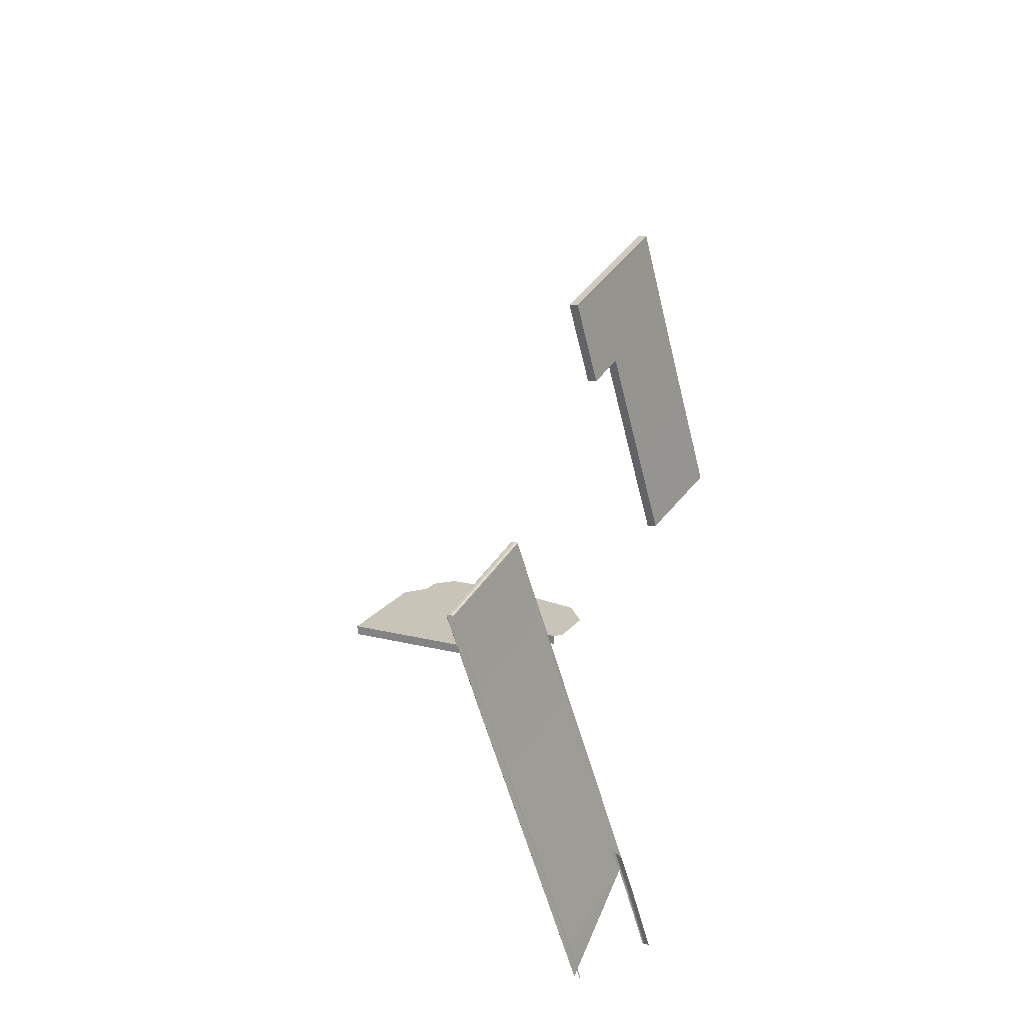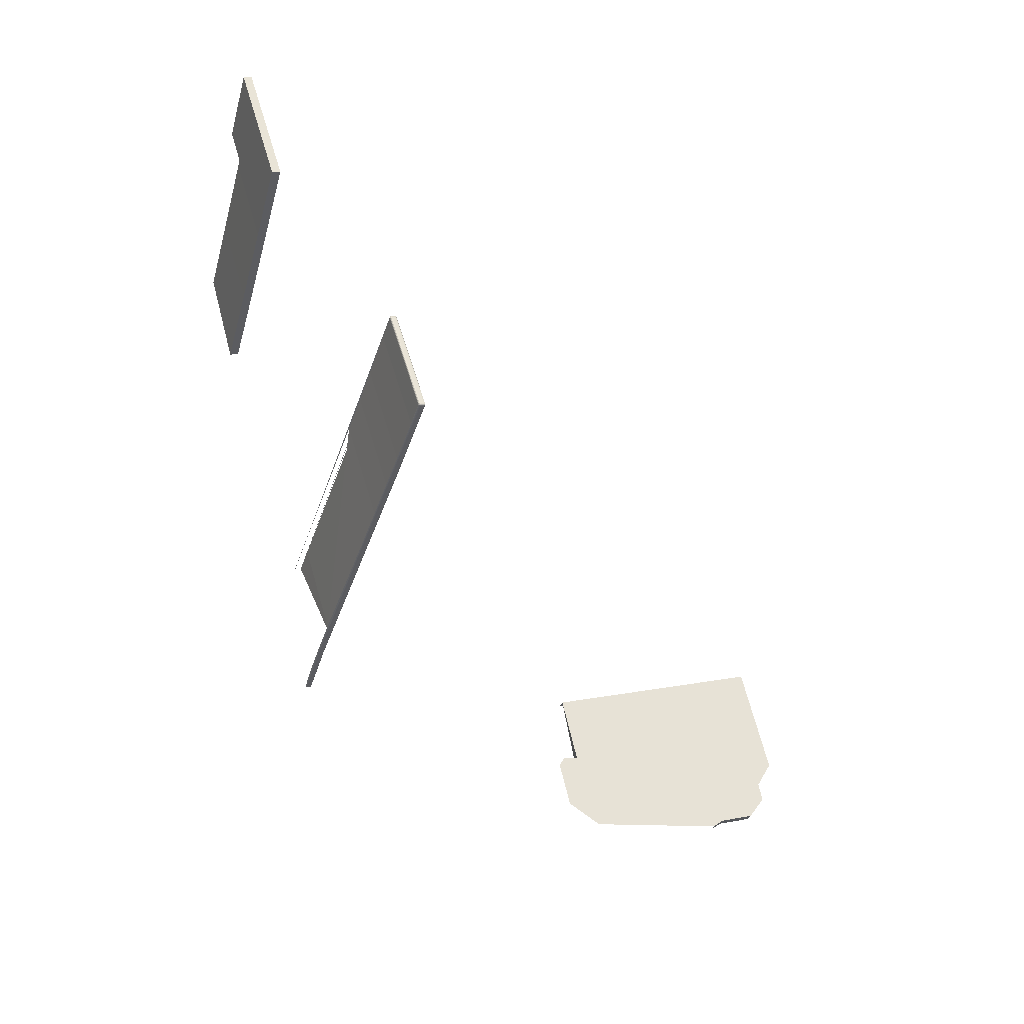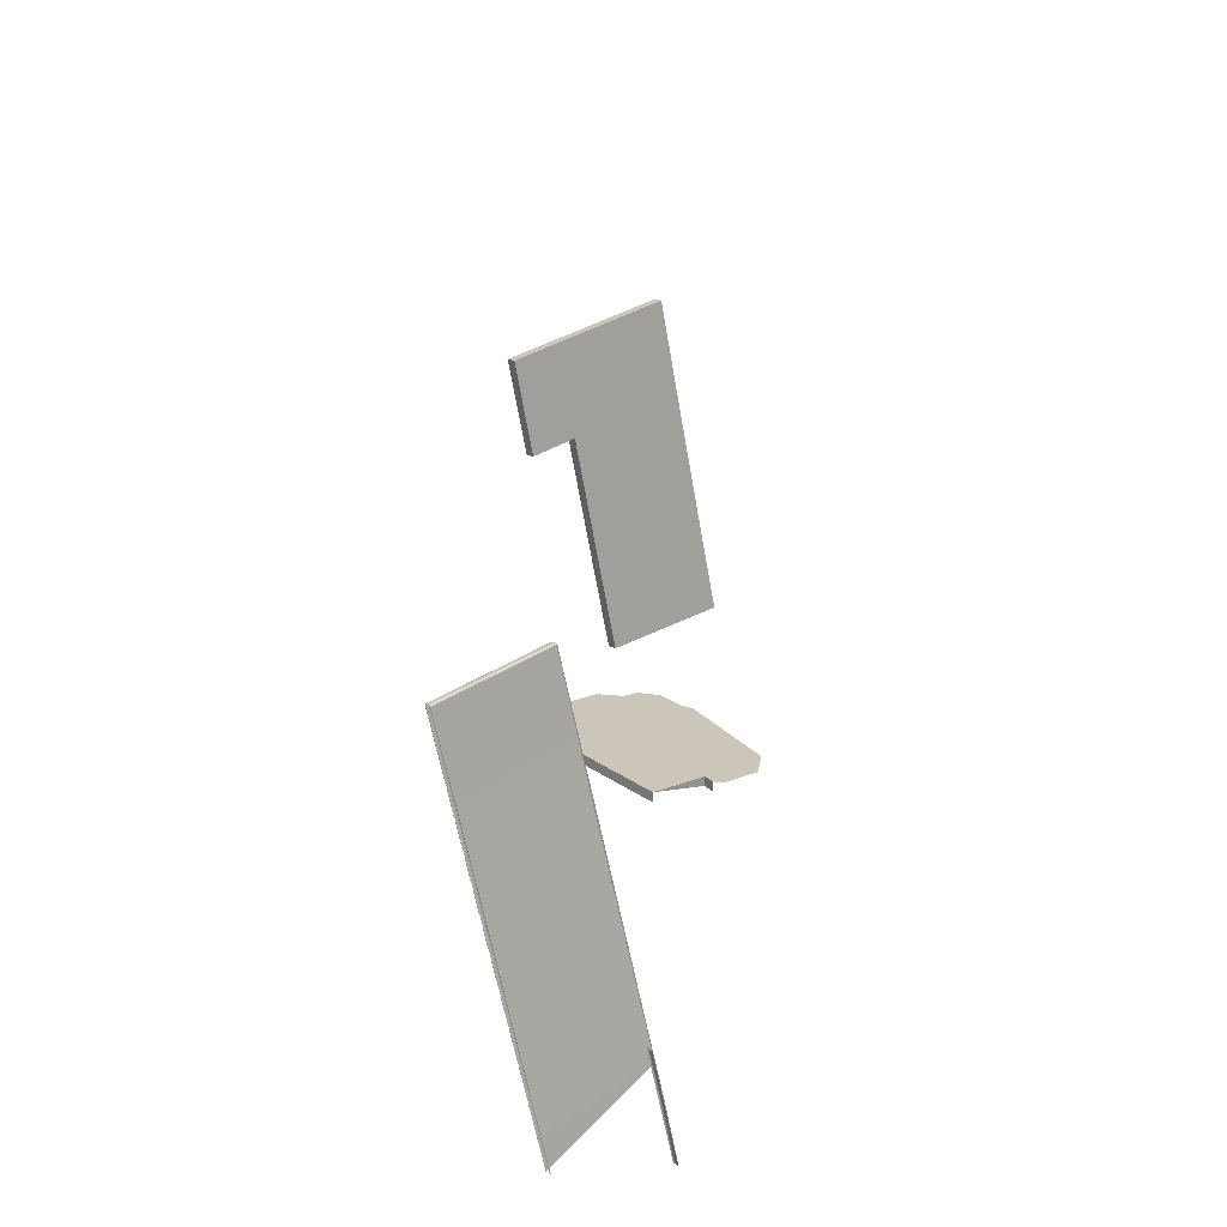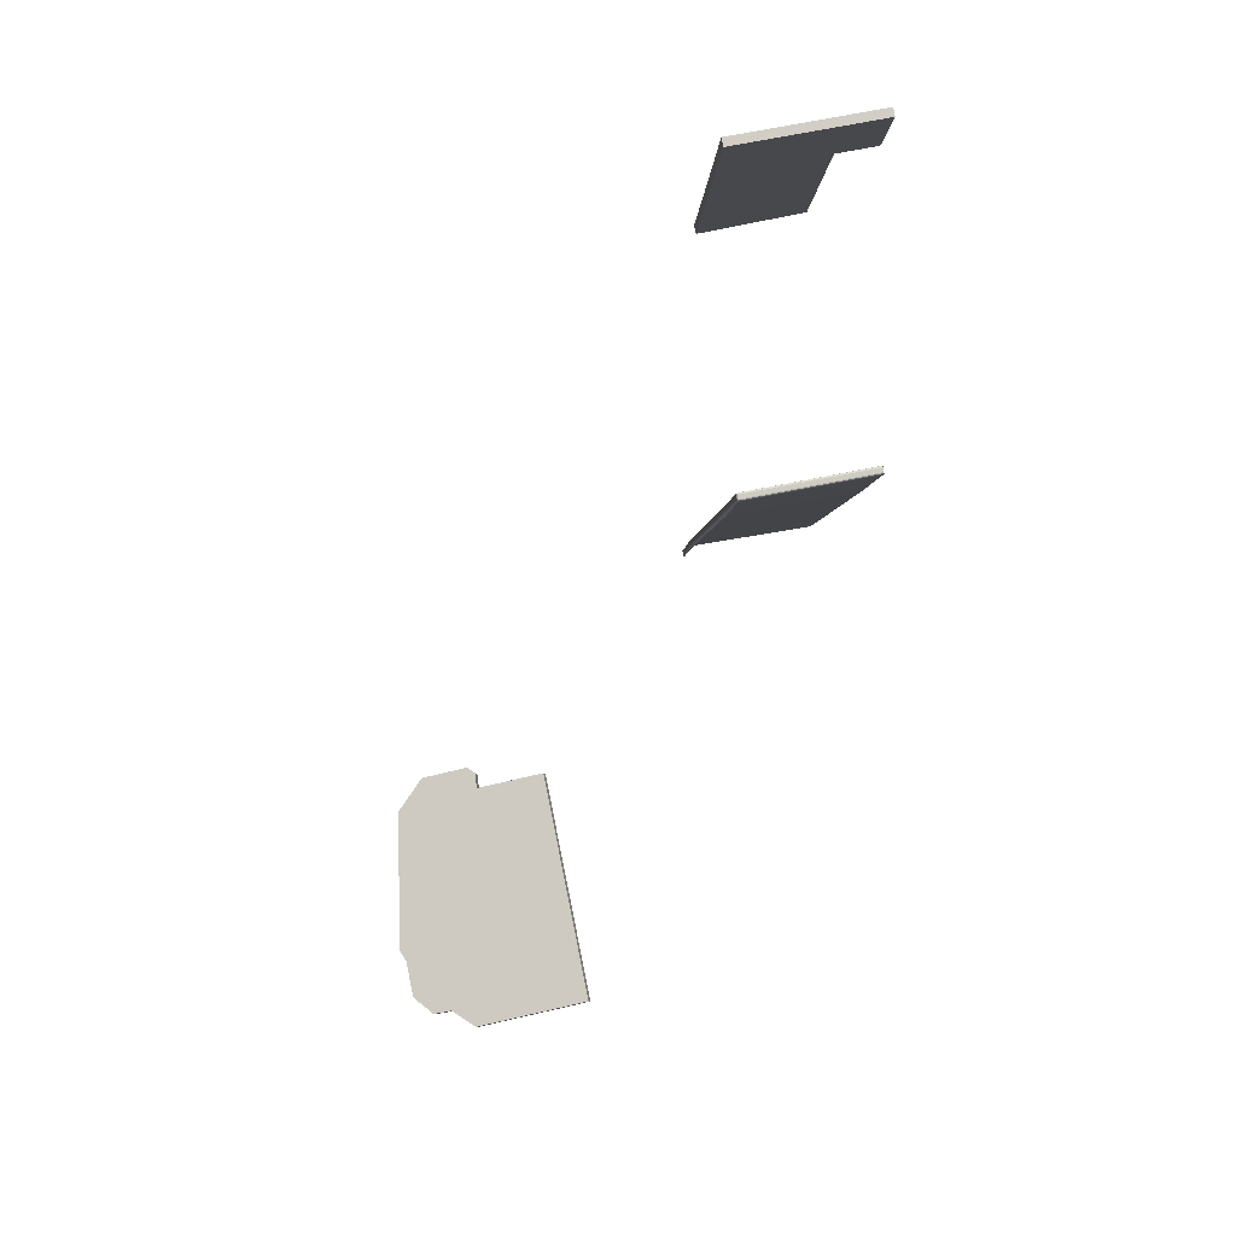
<metadata>
{"format":"obj","ext":"obj","renderer":"f3d","projection":"perspective","resolution":1024,"background":"white","views":[{"elev":35.9,"azim":27.9,"up":"+Y"},{"elev":53.2,"azim":164.3,"up":"+Y"},{"elev":35.7,"azim":49.9,"up":"+Y"},{"elev":68.1,"azim":-101.6,"up":"+Y"}]}
</metadata>
<code>
o LM_L_LM5_Parts
v 331.3 -315.5 99.05
v 328.5 -316.3 99.05
v 339.1 -344 99.05
v 328.5 -316.3 149.1
v 328.5 -316.3 99.05
v 331.3 -315.5 99.05
v 328.5 -316.3 99.05
v 336.3 -344.8 99.05
v 339.1 -344 99.05
v 338.3 -341.2 135
v 331.3 -315.5 99.05
v 339.1 -344 99.05
v 335.5 -342 135
v 336.3 -344.8 99.05
v 328.5 -316.3 99.05
v 331.3 -315.5 149.1
v 328.5 -316.3 149.1
v 331.3 -315.5 99.05
v 338.3 -341.2 135
v 331.3 -315.5 149.1
v 331.3 -315.5 99.05
v 328.5 -316.3 99.05
v 328.5 -316.3 149.1
v 335.5 -342 135
v 344.4 -374.1 99.05
v 344.4 -374.1 99.05
v 347.3 -373.3 99.05
v 339.1 -344 99.05
v 339.1 -344 135
v 339.1 -344 99.05
v 347.3 -373.3 99.05
v 338.3 -341.2 135
v 339.1 -344 99.05
v 339.1 -344 135
v 335.5 -342 135
v 336.3 -344.8 135
v 336.3 -344.8 99.05
v 328.5 -316.3 149.1
v 331.3 -315.5 149.1
v 338.3 -341.2 149.1
v 344.4 -374.1 99.05
v 336.3 -344.8 99.05
v 344.4 -374.1 135
v 338.3 -341.2 135
v 338.3 -341.2 149.1
v 331.3 -315.5 149.1
v 335.5 -342 135
v 338.3 -341.2 135
v 339.1 -344 135
v 328.5 -316.3 149.1
v 335.5 -342 149.1
v 335.5 -342 135
v 336.3 -344.8 135
v 339.1 -344 135
v 336.3 -344.8 135
v 335.5 -342 135
v 335.5 -342 135
v 335.5 -342 149.1
v 338.3 -341.2 135
v 335.5 -342 149.1
v 328.5 -316.3 149.1
v 338.3 -341.2 149.1
v 352.8 -403.9 99.05
v 347.3 -373.3 99.05
v 335.5 -342 149.1
v 338.3 -341.2 149.1
v 338.3 -341.2 135
v 347.3 -373.3 135
v 339.1 -344 135
v 347.3 -373.3 99.05
v 336.3 -344.8 135
v 339.1 -344 135
v 347.3 -373.3 135
v 352.8 -403.9 99.05
v 355.6 -403.1 99.05
v 347.3 -373.3 99.05
v 347.3 -373.3 135
v 344.4 -374.1 135
v 336.3 -344.8 135
v 355 -400.8 135
v 347.3 -373.3 99.05
v 355.6 -403.1 99.05
v 344.4 -374.1 99.05
v 352.2 -401.6 135
v 352.8 -403.9 99.05
v 355 -400.8 135
v 347.3 -373.3 135
v 347.3 -373.3 99.05
v 344.4 -374.1 99.05
v 344.4 -374.1 135
v 352.2 -401.6 135
v 347.3 -373.3 135
v 355 -400.8 135
v 344.4 -374.1 135
v 355 -400.8 135
v 352.2 -401.6 135
v 344.4 -374.1 135
v 284.2 -456 99.24
v 284.1 -455.8 99.42
v 283.8 -456.1 99.15
v 284.1 -455.8 99.42
v 283.7 -455.8 99.41
v 283.8 -456.1 99.15
v 284.2 -456 99.24
v 284.3 -455.9 99.42
v 284.1 -455.8 99.42
v 283.7 -455.8 99.41
v 284.1 -455.8 99.42
v 284.1 -455.7 99.76
v 284.3 -456.3 99.15
v 284.2 -456 99.24
v 283.8 -456.1 99.15
v 284.1 -455.8 99.42
v 284.3 -455.9 99.42
v 284.4 -455.9 99.76
v 284.3 -455.9 99.42
v 284.2 -456 99.24
v 284.5 -456.2 99.41
v 283.7 -455.7 99.76
v 283.7 -455.8 99.41
v 284.1 -455.7 99.76
v 283.9 -456.4 99.05
v 284.3 -456.3 99.15
v 283.8 -456.1 99.15
v 284.1 -455.7 99.76
v 284.1 -455.8 99.42
v 284.4 -455.9 99.76
v 284.2 -456 99.24
v 284.3 -456.3 99.15
v 284.5 -456.2 99.41
v 282.4 -456.5 99.15
v 283.8 -456.1 99.15
v 283.7 -455.8 99.41
v 284.4 -455.9 99.76
v 284.3 -455.9 99.42
v 284.5 -456.2 99.41
v 282.3 -456.3 99.41
v 283.7 -455.8 99.41
v 283.7 -455.7 99.76
v 283.9 -456.4 99.05
v 283.8 -456.1 99.15
v 282.4 -456.5 99.15
v 282.3 -456.3 99.41
v 282.4 -456.5 99.15
v 283.7 -455.8 99.41
v 284.6 -456.2 99.76
v 284.4 -455.9 99.76
v 284.5 -456.2 99.41
v 282.3 -456.2 99.76
v 282.3 -456.3 99.41
v 283.7 -455.7 99.76
v 282.5 -456.9 99.05
v 283.9 -456.4 99.05
v 282.4 -456.5 99.15
v 282.3 -456.3 99.41
v 282 -456.5 99.42
v 282.4 -456.5 99.15
v 282 -456.5 99.42
v 282 -456.6 99.24
v 282.4 -456.5 99.15
v 282 -456.4 99.76
v 282 -456.5 99.42
v 282.3 -456.3 99.41
v 282.3 -456.2 99.76
v 282 -456.4 99.76
v 282.3 -456.3 99.41
v 282.4 -456.5 99.15
v 282 -456.6 99.24
v 282.1 -457 99.15
v 282.5 -456.9 99.05
v 282.4 -456.5 99.15
v 282.1 -457 99.15
v 281.9 -456.7 99.42
v 282 -456.6 99.24
v 282 -456.5 99.42
v 281.9 -456.7 99.42
v 282 -456.5 99.42
v 282 -456.4 99.76
v 282 -456.6 99.24
v 281.9 -456.7 99.42
v 282.1 -457 99.15
v 281.8 -456.7 99.76
v 281.9 -456.7 99.42
v 282 -456.4 99.76
v 281.9 -456.7 99.42
v 281.9 -457 99.41
v 282.1 -457 99.15
v 281.9 -457 99.41
v 281.9 -456.7 99.42
v 281.8 -456.7 99.76
v 281.8 -457.1 99.76
v 281.9 -457 99.41
v 281.8 -456.7 99.76
v 284.5 -456.2 99.41
v 288.1 -467.1 99.76
v 284.6 -456.2 99.76
v 284.5 -456.2 99.41
v 294.9 -488 99.76
v 288.1 -467.1 99.76
v 294.7 -496.7 99.76
v 281.9 -457 99.41
v 281.8 -457.1 99.76
v 283.7 -455.7 148.3
v 283.7 -455.7 99.76
v 284.1 -455.7 99.76
v 284.1 -455.7 148.3
v 284.1 -455.7 99.76
v 284.4 -455.9 99.76
v 284.4 -455.9 148.3
v 284.4 -455.9 99.76
v 284.6 -456.2 99.76
v 282.3 -456.2 99.76
v 283.7 -455.7 99.76
v 282.3 -456.2 148.3
v 282 -456.4 148.3
v 282 -456.4 99.76
v 282.3 -456.2 99.76
v 281.8 -456.7 148.3
v 281.8 -456.7 99.76
v 282 -456.4 99.76
v 281.8 -457.1 148.3
v 281.8 -457.1 99.76
v 281.8 -456.7 99.76
v 288.1 -467.1 148.3
v 284.6 -456.2 99.76
v 288.1 -467.1 99.76
v 284.5 -456.2 99.41
v 300.2 -504.1 99.76
v 294.9 -488 99.76
v 294.7 -496.7 99.76
v 281.8 -457.1 99.76
v 281.8 -457.1 148.3
v 284.1 -455.7 148.3
v 283.7 -455.7 148.3
v 284.1 -455.7 99.76
v 284.4 -455.9 148.3
v 284.1 -455.7 148.3
v 284.4 -455.9 99.76
v 283.7 -455.7 99.76
v 283.7 -455.7 148.3
v 282.3 -456.2 148.3
v 284.6 -456.2 148.3
v 284.4 -455.9 148.3
v 284.6 -456.2 99.76
v 282.3 -456.2 148.3
v 282 -456.4 148.3
v 282.3 -456.2 99.76
v 282 -456.4 148.3
v 281.8 -456.7 148.3
v 282 -456.4 99.76
v 281.8 -456.7 148.3
v 288.1 -467.1 148.3
v 288.1 -467.1 99.76
v 294.9 -488 99.76
v 288.1 -467.1 148.3
v 284.6 -456.2 148.3
v 284.6 -456.2 99.76
v 245.2 -587.8 -1.72
v 244.2 -594.3 -31.53
v 253.9 -590.3 -20.8
v 245.2 -587.8 -1.72
v 195.2 -604.9 -40.5
v 244.2 -594.3 -31.53
v 190.6 -605.3 -38.74
v 191.3 -609.2 -37.93
v 195.2 -604.9 -40.5
v 284.5 -456.2 99.41
v 306.3 -522.1 99.76
v 300.2 -504.1 99.76
v 191.3 -609.2 -37.93
v 195.9 -608.7 -39.69
v 195.2 -604.9 -40.5
v 245.2 -587.8 -1.72
v 190.6 -605.3 -38.74
v 195.2 -604.9 -40.5
v 245.2 -587.8 -1.72
v 253.9 -590.3 -20.8
v 253.4 -586.8 -3.636
v 177.5 -607.6 -38.65
v 178.2 -611.5 -37.84
v 190.6 -605.3 -38.74
v 178.2 -611.5 -37.84
v 191.3 -609.2 -37.93
v 190.6 -605.3 -38.74
v 169.5 -606.3 -25.74
v 177.5 -607.6 -38.65
v 190.6 -605.3 -38.74
v 178.2 -611.5 -37.84
v 177.5 -607.6 -38.65
v 170 -607.6 -32.46
v 169.5 -606.3 -25.74
v 190.6 -605.3 -38.74
v 245.2 -587.8 -1.72
v 253.4 -586.8 -3.636
v 250.4 -586.7 -0.9454
v 245.2 -587.8 -1.72
v 283.7 -455.7 148.3
v 284.1 -455.7 148.3
v 283.7 -455.8 148.7
v 284.4 -455.9 148.3
v 284.3 -455.9 148.7
v 284.1 -455.7 148.3
v 284.1 -455.7 148.3
v 284.1 -455.8 148.7
v 283.7 -455.8 148.7
v 284.3 -455.9 148.7
v 284.1 -455.8 148.7
v 284.1 -455.7 148.3
v 284.6 -456.2 148.3
v 284.5 -456.2 148.7
v 284.4 -455.9 148.3
v 284.5 -456.2 148.7
v 284.3 -455.9 148.7
v 284.4 -455.9 148.3
v 283.7 -455.7 148.3
v 283.7 -455.8 148.7
v 282.3 -456.3 148.7
v 282.3 -456.2 148.3
v 283.7 -455.7 148.3
v 282.3 -456.3 148.7
v 282.3 -456.2 148.3
v 282.3 -456.3 148.7
v 282 -456.4 148.3
v 284.3 -455.9 148.7
v 284.5 -456.2 148.7
v 284.3 -456.3 149
v 282.3 -456.3 148.7
v 282 -456.5 148.7
v 282 -456.4 148.3
v 281.9 -456.7 148.7
v 281.8 -456.7 148.3
v 282 -456.4 148.3
v 282 -456.5 148.7
v 281.9 -456.7 148.7
v 282 -456.4 148.3
v 169.5 -606.3 -25.74
v 170 -607.6 -32.46
v 177.5 -607.6 -38.65
v 281.8 -456.7 148.3
v 281.9 -456.7 148.7
v 281.9 -457 148.7
v 281.8 -457.1 148.3
v 281.8 -456.7 148.3
v 281.9 -457 148.7
v 281.9 -456.7 148.7
v 282 -456.6 148.9
v 281.9 -457 148.7
v 282 -456.6 148.9
v 282.1 -457 149
v 281.9 -457 148.7
v 250.4 -586.7 -0.9454
v 251.1 -590.6 -0.1352
v 245.2 -587.8 -1.72
v 170.7 -611.5 -31.65
v 178.2 -611.5 -37.84
v 170 -607.6 -32.46
v 288.1 -467.1 148.3
v 284.5 -456.2 148.7
v 284.6 -456.2 148.3
v 251.1 -590.6 -0.1352
v 245.8 -591.7 -0.91
v 245.2 -587.8 -1.72
v 170.7 -611.5 -31.65
v 170 -607.6 -32.46
v 169.5 -606.3 -25.74
v 294.9 -488 99.76
v 300.2 -504.1 99.76
v 294.9 -488 148.3
v 170.2 -610.1 -24.93
v 170.7 -611.5 -31.65
v 169.5 -606.3 -25.74
v 338.4 -617.2 99.15
v 284.3 -456.3 99.15
v 283.9 -456.4 99.05
v 284.3 -456.3 99.15
v 338.4 -617.2 99.15
v 284.5 -456.2 99.41
v 283.9 -456.4 99.05
v 282.5 -456.9 99.05
v 336.6 -617.8 99.05
v 245.2 -587.8 -1.72
v 245.8 -591.7 -0.91
v 244.3 -582.7 23.44
v 336.2 -617.9 99.15
v 282.5 -456.9 99.05
v 282.1 -457 99.15
v 281.9 -457 99.41
v 336 -618 99.41
v 282.1 -457 99.15
v 294.9 -488 99.76
v 294.9 -488 148.3
v 288.1 -467.1 148.3
v 162.5 -609.9 -17.35
v 170.2 -610.1 -24.93
v 169.5 -606.3 -25.74
v 294.7 -496.7 99.76
v 281.8 -457.1 148.3
v 294.7 -496.7 148.3
v 161.8 -606.1 -18.17
v 162.5 -609.9 -17.35
v 169.5 -606.3 -25.74
v 294.9 -488 148.3
v 284.5 -456.2 148.7
v 288.1 -467.1 148.3
v 281.9 -457 148.7
v 294.7 -496.7 148.3
v 281.8 -457.1 148.3
v 169.5 -606.3 -25.74
v 245.2 -587.8 -1.72
v 160.9 -597.5 23.44
v 245.2 -587.8 -1.72
v 244.3 -582.7 23.44
v 160.9 -597.5 23.44
v 169.5 -606.3 -25.74
v 160.9 -597.5 23.44
v 161.8 -606.1 -18.17
v 294.7 -496.7 99.76
v 336 -618 99.41
v 281.9 -457 99.41
v 300.2 -504.1 99.76
v 306.3 -522.1 99.76
v 300.2 -504.1 148.3
v 162.5 -609.9 -17.35
v 161.8 -606.1 -18.17
v 160.9 -597.5 23.44
v 284.5 -456.2 148.7
v 294.9 -488 148.3
v 300.2 -504.1 148.3
v 244.3 -582.7 23.44
v 245 -586.5 24.25
v 160.9 -597.5 23.44
v 300.2 -504.1 99.76
v 300.2 -504.1 148.3
v 294.9 -488 148.3
v 284.5 -456.2 99.41
v 338.6 -617.1 99.41
v 306.3 -522.1 99.76
v 161.6 -601.3 24.25
v 162.5 -609.9 -17.35
v 160.9 -597.5 23.44
v 245 -586.5 24.25
v 161.6 -601.3 24.25
v 160.9 -597.5 23.44
v 306.3 -522.1 148.3
v 284.5 -456.2 148.7
v 300.2 -504.1 148.3
v 306.3 -522.1 148.3
v 284.3 -456.3 149
v 284.5 -456.2 148.7
v 338.4 -617.2 149
v 281.9 -457 148.7
v 282.1 -457 149
v 336 -618 148.7
v 306.3 -522.1 99.76
v 332.4 -597.8 99.76
v 306.3 -522.1 148.3
v 294.7 -496.7 99.76
v 294.7 -496.7 148.3
v 331.8 -605.5 148.3
v 338.4 -617.2 99.15
v 338.6 -617.1 99.41
v 284.5 -456.2 99.41
v 336.2 -617.9 99.15
v 336.6 -617.8 99.05
v 282.5 -456.9 99.05
v 336 -618 99.41
v 336.2 -617.9 99.15
v 282.1 -457 99.15
v 283.9 -456.4 99.05
v 345.8 -642.8 99.05
v 338.4 -617.2 99.15
v 345.8 -642.8 99.05
v 283.9 -456.4 99.05
v 336.6 -617.8 99.05
v 336 -618 99.41
v 294.7 -496.7 99.76
v 331.8 -605.5 99.76
v 306.3 -522.1 148.3
v 338.6 -617.1 148.7
v 284.5 -456.2 148.7
v 338.6 -617.1 99.41
v 332.4 -597.8 99.76
v 306.3 -522.1 99.76
v 331.8 -605.5 148.3
v 331.8 -605.5 99.76
v 294.7 -496.7 99.76
v 338.6 -617.1 99.41
v 334.6 -604.5 99.76
v 332.4 -597.8 99.76
v 284.5 -456.2 148.7
v 338.6 -617.1 148.7
v 338.4 -617.2 149
v 338.6 -617.1 99.41
v 336.7 -610.9 99.76
v 334.6 -604.5 99.76
v 331.8 -605.5 99.76
v 335.9 -618 99.76
v 336 -618 99.41
v 338.6 -617.1 99.41
v 338.7 -617.1 99.76
v 336.7 -610.9 99.76
v 336 -618 148.7
v 331.8 -605.5 148.3
v 294.7 -496.7 148.3
v 338.6 -617.1 99.41
v 340.6 -623.3 99.76
v 338.7 -617.1 99.76
v 338.6 -617.1 99.41
v 342.6 -629.6 99.76
v 340.6 -623.3 99.76
v 338.6 -617.1 99.41
v 338.4 -617.2 99.15
v 346.4 -642.7 99.41
v 336.2 -617.9 99.15
v 344.3 -643.3 99.05
v 336.6 -617.8 99.05
v 336.2 -617.9 99.15
v 336 -618 99.41
v 344 -643.4 99.15
v 336 -618 99.41
v 335.9 -618 99.76
v 343.7 -643.4 99.41
v 342.6 -629.6 99.76
v 338.6 -617.1 99.41
v 346.4 -642.7 99.41
v 345.8 -642.8 99.05
v 346.1 -642.7 99.15
v 338.4 -617.2 99.15
v 338.4 -617.2 99.15
v 346.1 -642.7 99.15
v 346.4 -642.7 99.41
v 336.6 -617.8 99.05
v 344.3 -643.3 99.05
v 345.8 -642.8 99.05
v 336.2 -617.9 99.15
v 344 -643.4 99.15
v 344.3 -643.3 99.05
v 336 -618 99.41
v 343.7 -643.4 99.41
v 344 -643.4 99.15
v 331.8 -605.5 148.3
v 335.9 -618 148.3
v 331.8 -605.5 99.76
v 345.8 -642.8 99.05
v 345.9 -643.2 99.15
v 346.1 -642.7 99.15
v 345.9 -643.2 99.15
v 345.8 -642.8 99.05
v 344.3 -643.3 99.05
v 336 -618 148.7
v 335.9 -618 148.3
v 331.8 -605.5 148.3
f 3 2 1
f 6 5 4
f 9 8 7
f 12 11 10
f 15 14 13
f 18 17 16
f 21 20 19
f 24 23 22
f 9 25 8
f 28 27 26
f 31 30 29
f 34 33 32
f 37 36 35
f 40 39 38
f 43 42 41
f 46 45 44
f 49 48 47
f 52 51 50
f 43 53 42
f 56 55 54
f 59 58 57
f 62 61 60
f 64 63 25
f 67 66 65
f 70 69 68
f 73 72 71
f 76 75 74
f 79 78 77
f 82 81 80
f 85 84 83
f 88 87 86
f 91 90 89
f 94 93 92
f 97 96 95
f 100 99 98
f 103 102 101
f 106 105 104
f 109 108 107
f 112 111 110
f 115 114 113
f 118 117 116
f 121 120 119
f 124 123 122
f 127 126 125
f 130 129 128
f 133 132 131
f 136 135 134
f 139 138 137
f 142 141 140
f 145 144 143
f 148 147 146
f 151 150 149
f 154 153 152
f 157 156 155
f 160 159 158
f 163 162 161
f 166 165 164
f 169 168 167
f 172 171 170
f 175 174 173
f 178 177 176
f 181 180 179
f 184 183 182
f 187 186 185
f 190 189 188
f 193 192 191
f 196 195 194
f 199 198 197
f 202 201 200
f 205 204 203
f 208 207 206
f 211 210 209
f 214 213 212
f 217 216 215
f 220 219 218
f 223 222 221
f 226 225 224
f 229 228 227
f 232 231 230
f 235 234 233
f 238 237 236
f 241 240 239
f 244 243 242
f 247 246 245
f 250 249 248
f 223 221 251
f 254 253 252
f 257 256 255
f 260 259 258
f 263 262 261
f 266 265 264
f 269 268 267
f 272 271 270
f 275 274 273
f 278 277 276
f 281 280 279
f 284 283 282
f 287 286 285
f 290 289 288
f 293 292 291
f 296 295 294
f 299 298 297
f 302 301 300
f 305 304 303
f 308 307 306
f 311 310 309
f 314 313 312
f 317 316 315
f 320 319 318
f 323 322 321
f 326 325 324
f 329 328 327
f 332 331 330
f 335 334 333
f 338 337 336
f 341 340 339
f 344 343 342
f 347 346 345
f 350 349 348
f 353 352 351
f 356 355 354
f 359 358 357
f 362 361 360
f 365 364 363
f 368 367 366
f 371 370 369
f 374 373 372
f 377 376 375
f 380 379 378
f 383 382 381
f 386 385 384
f 389 388 387
f 392 391 390
f 395 394 393
f 398 397 396
f 401 400 399
f 404 403 402
f 407 406 405
f 410 409 408
f 413 412 411
f 416 415 414
f 419 418 417
f 422 421 420
f 425 424 423
f 428 427 426
f 431 430 429
f 434 433 432
f 437 436 435
f 440 439 438
f 443 442 441
f 446 445 444
f 422 447 421
f 450 449 448
f 453 452 451
f 456 455 454
f 459 458 457
f 462 461 460
f 465 464 463
f 468 467 466
f 471 470 469
f 474 473 472
f 477 476 475
f 480 479 478
f 483 482 481
f 486 485 484
f 489 488 487
f 492 491 490
f 495 494 493
f 498 497 496
f 501 500 499
f 504 503 502
f 507 506 505
f 510 509 508
f 513 512 511
f 516 515 514
f 519 518 517
f 522 521 520
f 525 524 523
f 528 527 526
f 531 530 529
f 534 533 532
f 537 536 535
f 540 539 538
f 543 542 541
f 546 545 544
f 549 548 547
f 552 551 550

</code>
